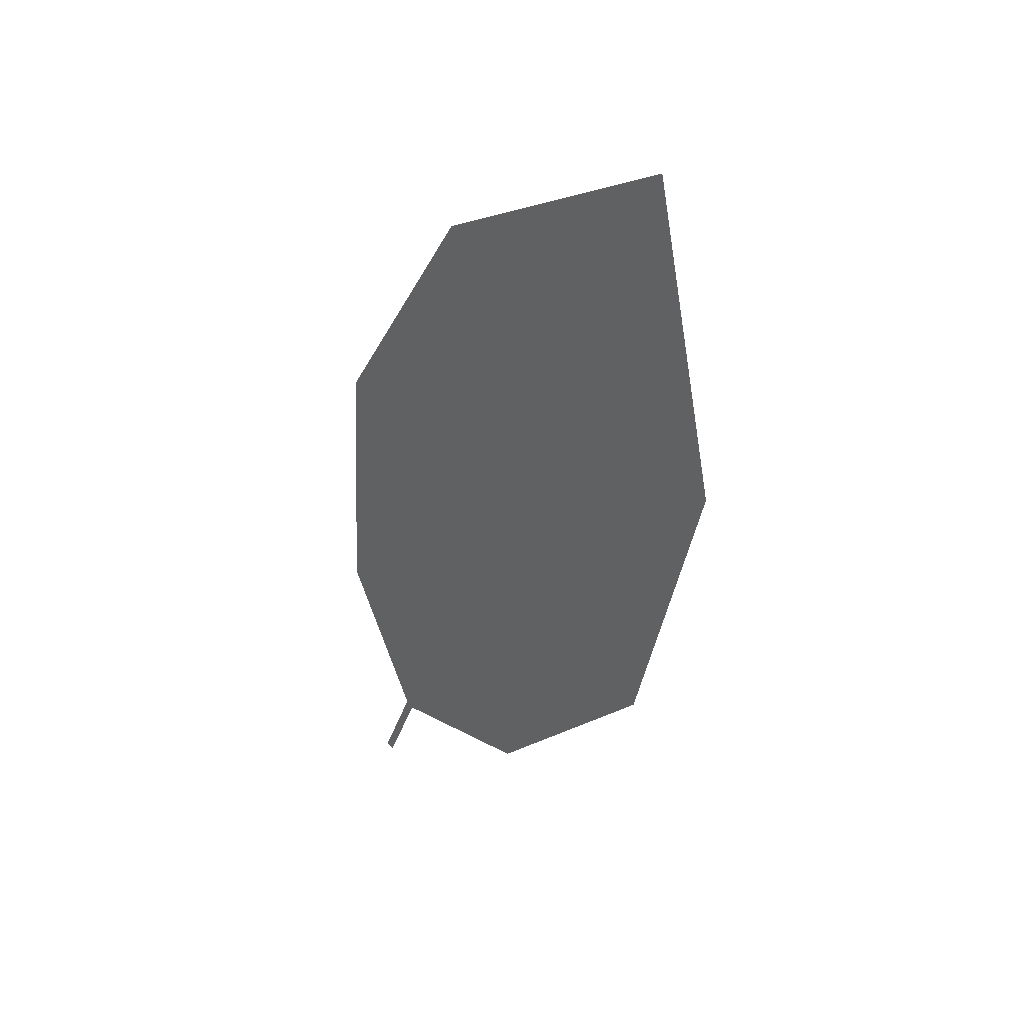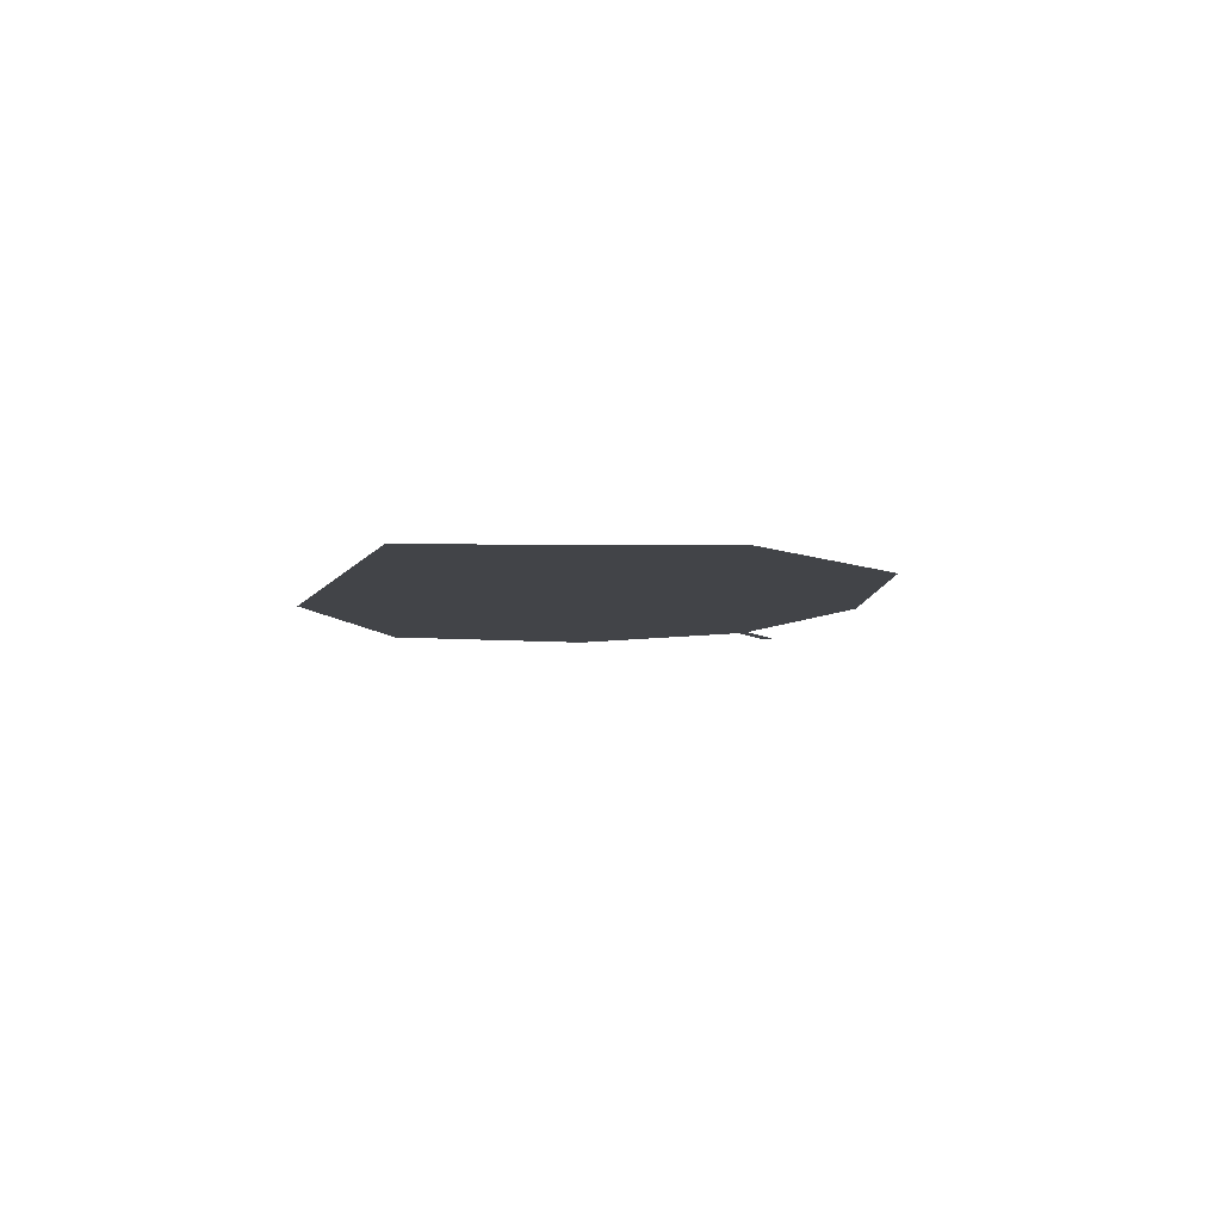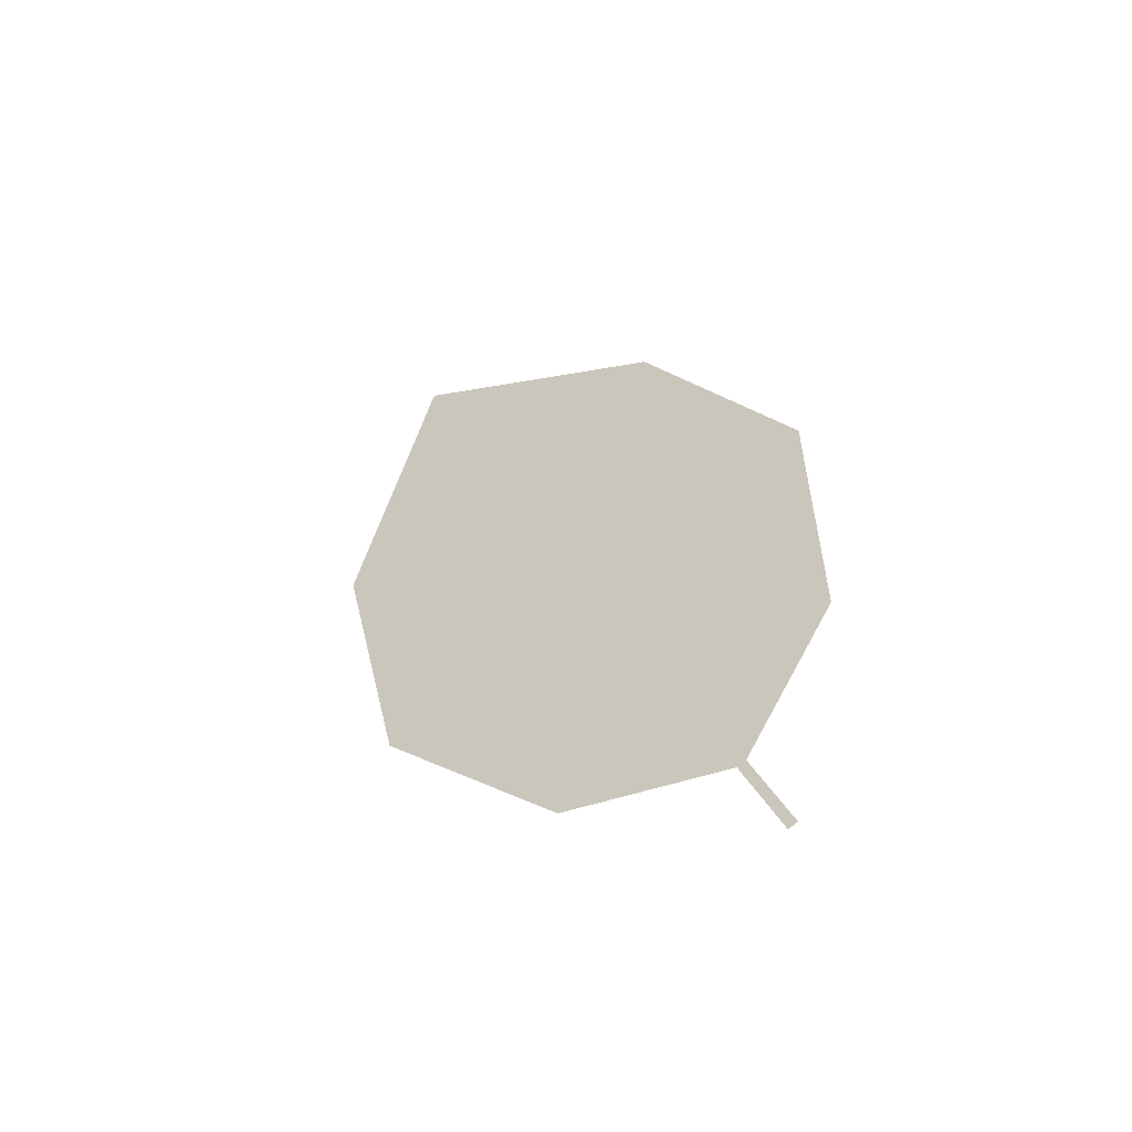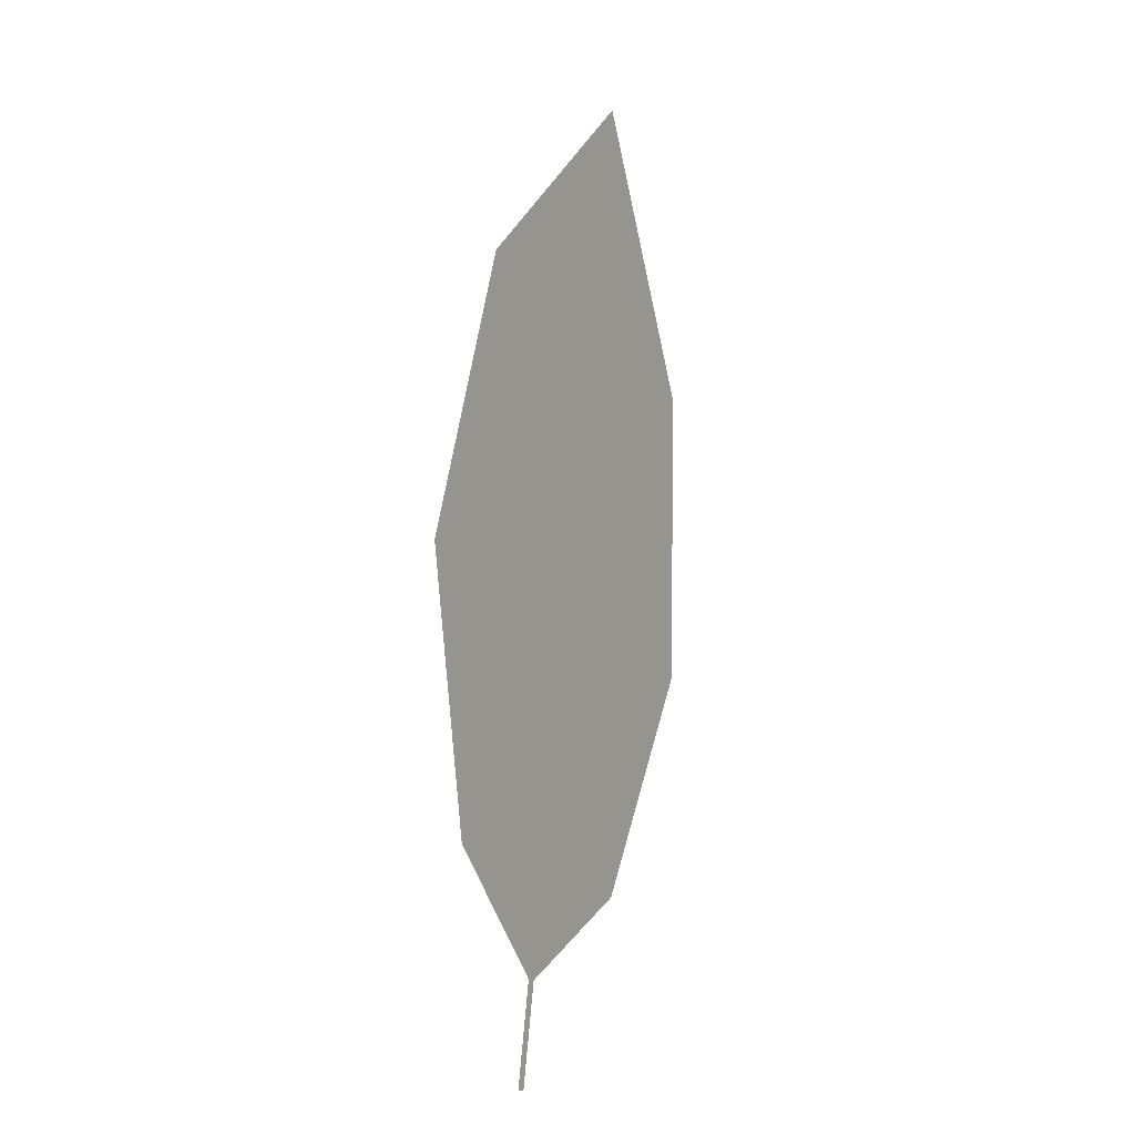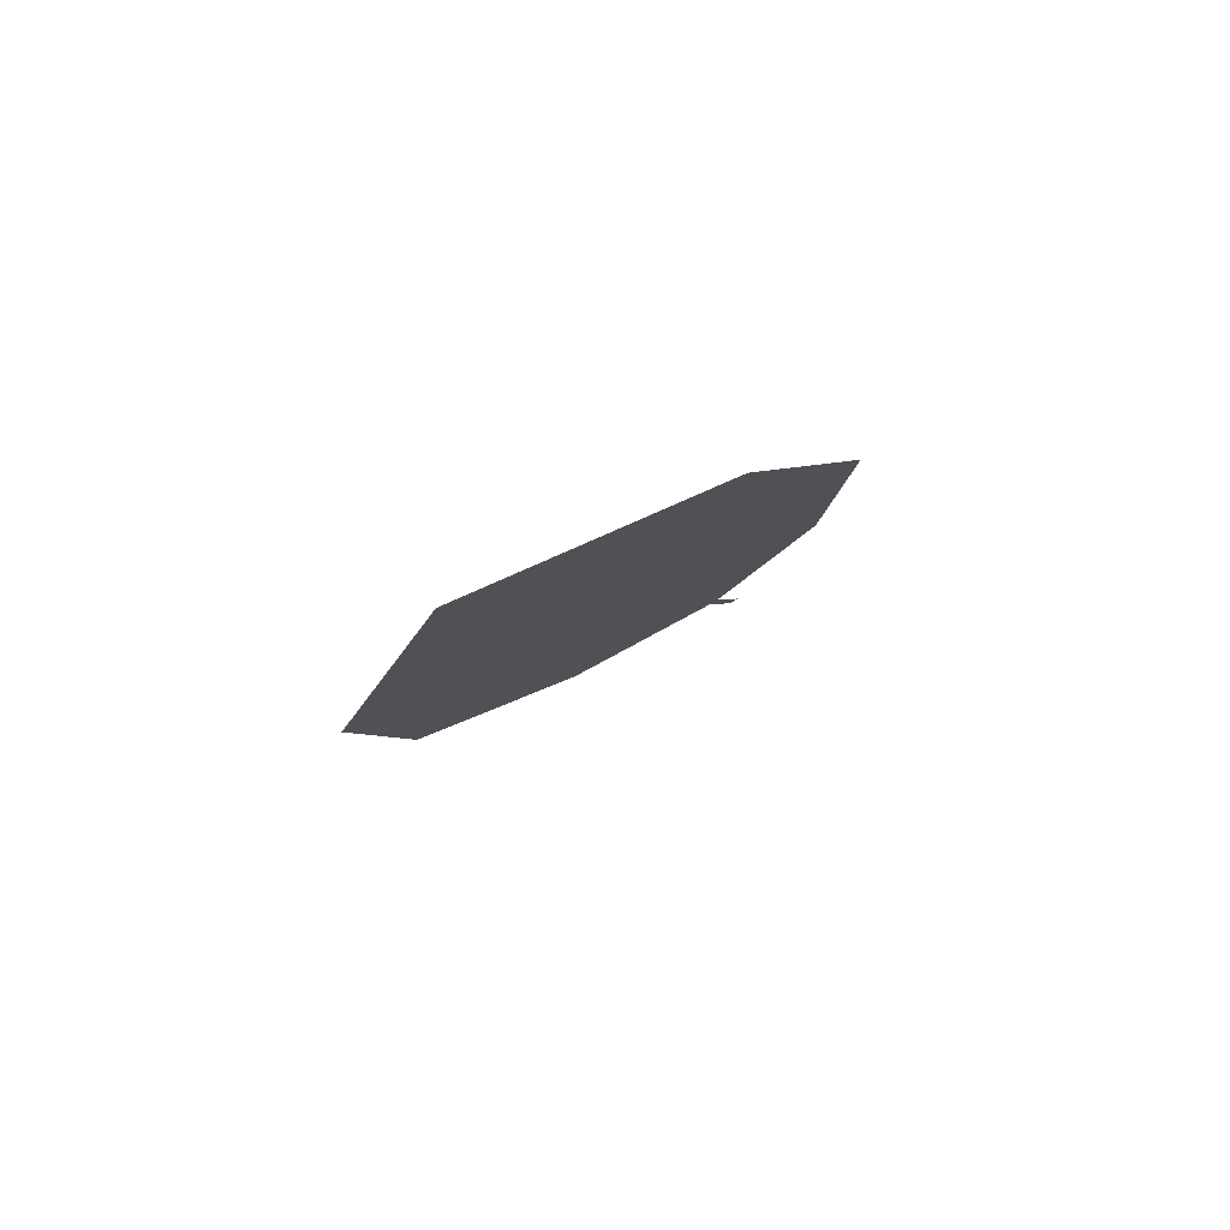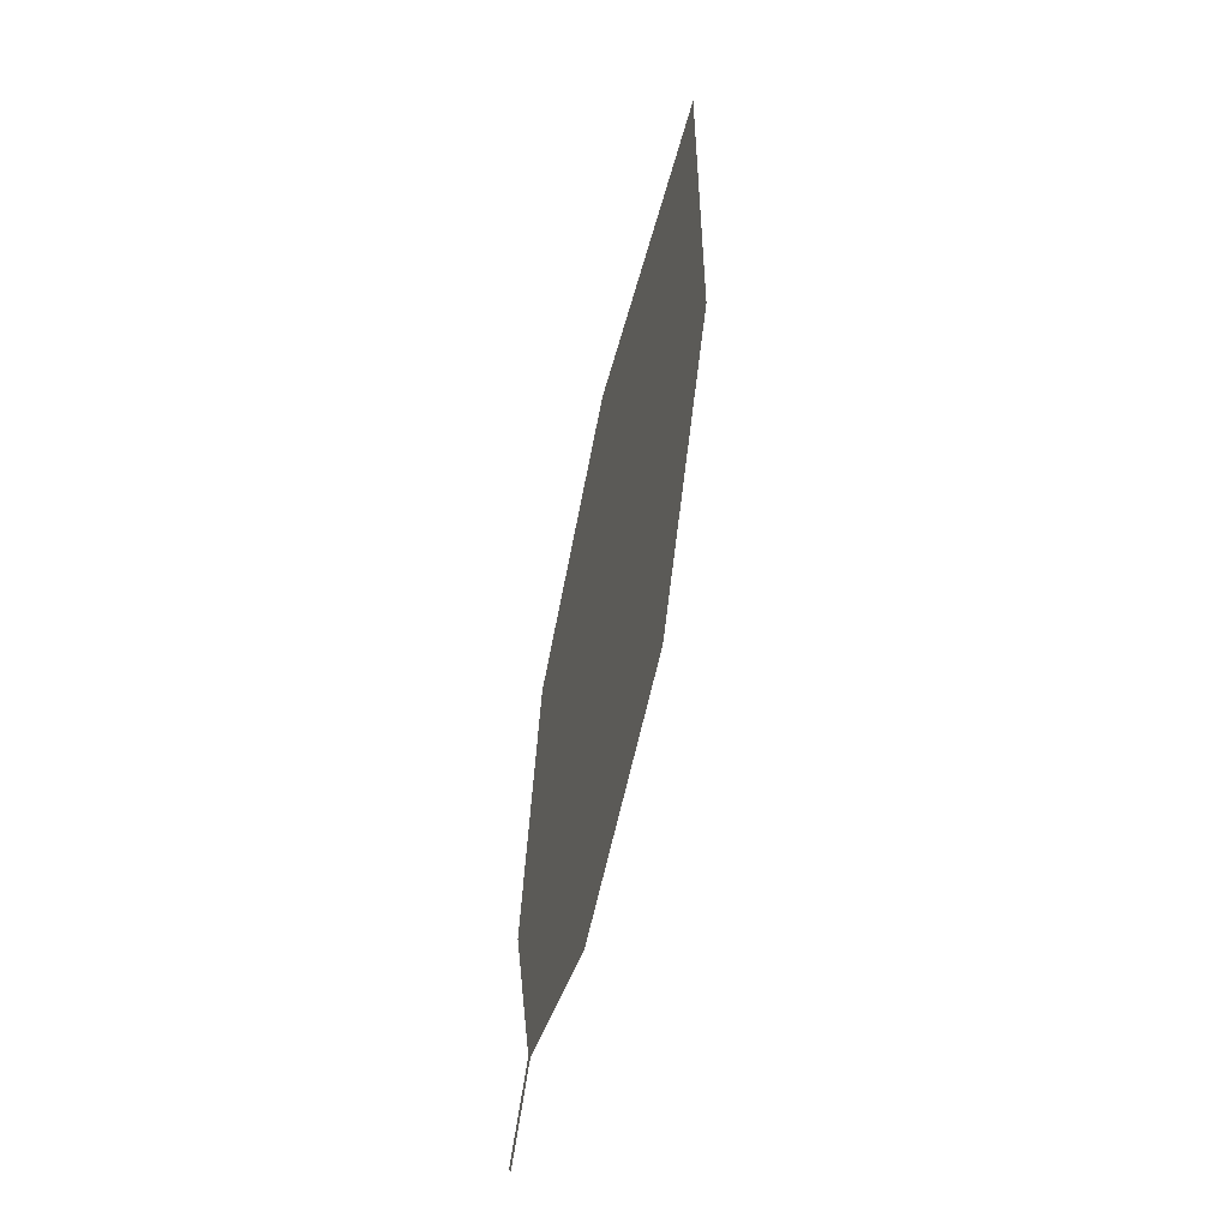
<metadata>
{"format":"obj","ext":"obj","renderer":"f3d","projection":"perspective","resolution":1024,"background":"white","views":[{"elev":38.8,"azim":-166.3,"up":"+Z"},{"elev":78.7,"azim":-38.1,"up":"+Z"},{"elev":-57.7,"azim":-2.4,"up":"+Z"},{"elev":3.8,"azim":84.1,"up":"+Z"},{"elev":76.2,"azim":-63.6,"up":"+Z"},{"elev":-26.9,"azim":-138.7,"up":"+Z"}]}
</metadata>
<code>
o Leaves.116_leaves.116
v -0.264 0.3491 2.182
v -0.2689 0.351 2.196
v -0.2651 0.3499 2.181
v -0.264 0.3491 2.182
v -0.2689 0.351 2.196
v -0.2651 0.3499 2.181
v -0.2701 0.3518 2.195
v -0.2918 0.3653 2.202
v -0.3248 0.3796 2.276
v -0.2701 0.3518 2.195
v -0.2918 0.3653 2.202
v -0.3248 0.3796 2.276
v -0.3141 0.3681 2.322
v -0.2786 0.3474 2.297
v -0.3157 0.378 2.232
v -0.3157 0.378 2.232
v -0.258 0.3378 2.257
v -0.2786 0.3474 2.297
v -0.3141 0.3681 2.322
v -0.258 0.3378 2.257
v -0.2571 0.3412 2.217
v -0.2571 0.3412 2.217
f 1 2 5 4
f 1 3 10 2
f 3 1 4 6
f 4 5 7 6
f 10 3 6 7
f 11 10 7 8
f 9 16 8 7
f 18 9 7 5
f 12 10 11 15
f 14 2 10 12
f 13 12 9 19
f 14 12 13
f 12 15 16 9
f 15 11 8 16
f 14 13 19 18
f 2 14 17 22
f 17 14 18 20
f 18 19 9
f 5 21 20 18
f 22 17 20 21
f 2 22 21 5

</code>
